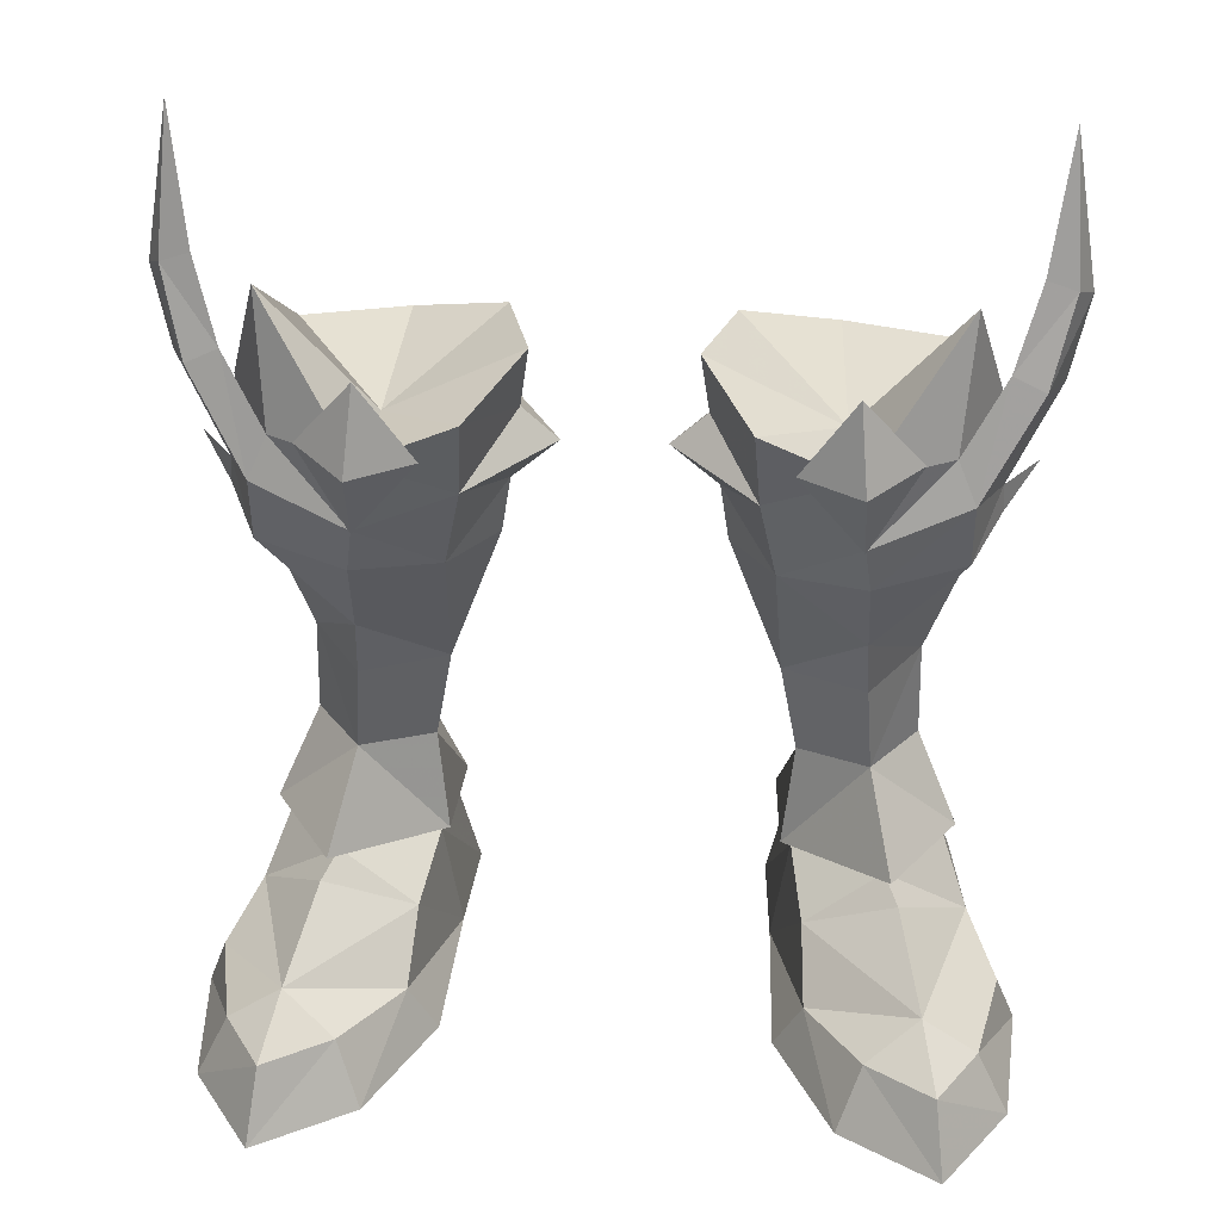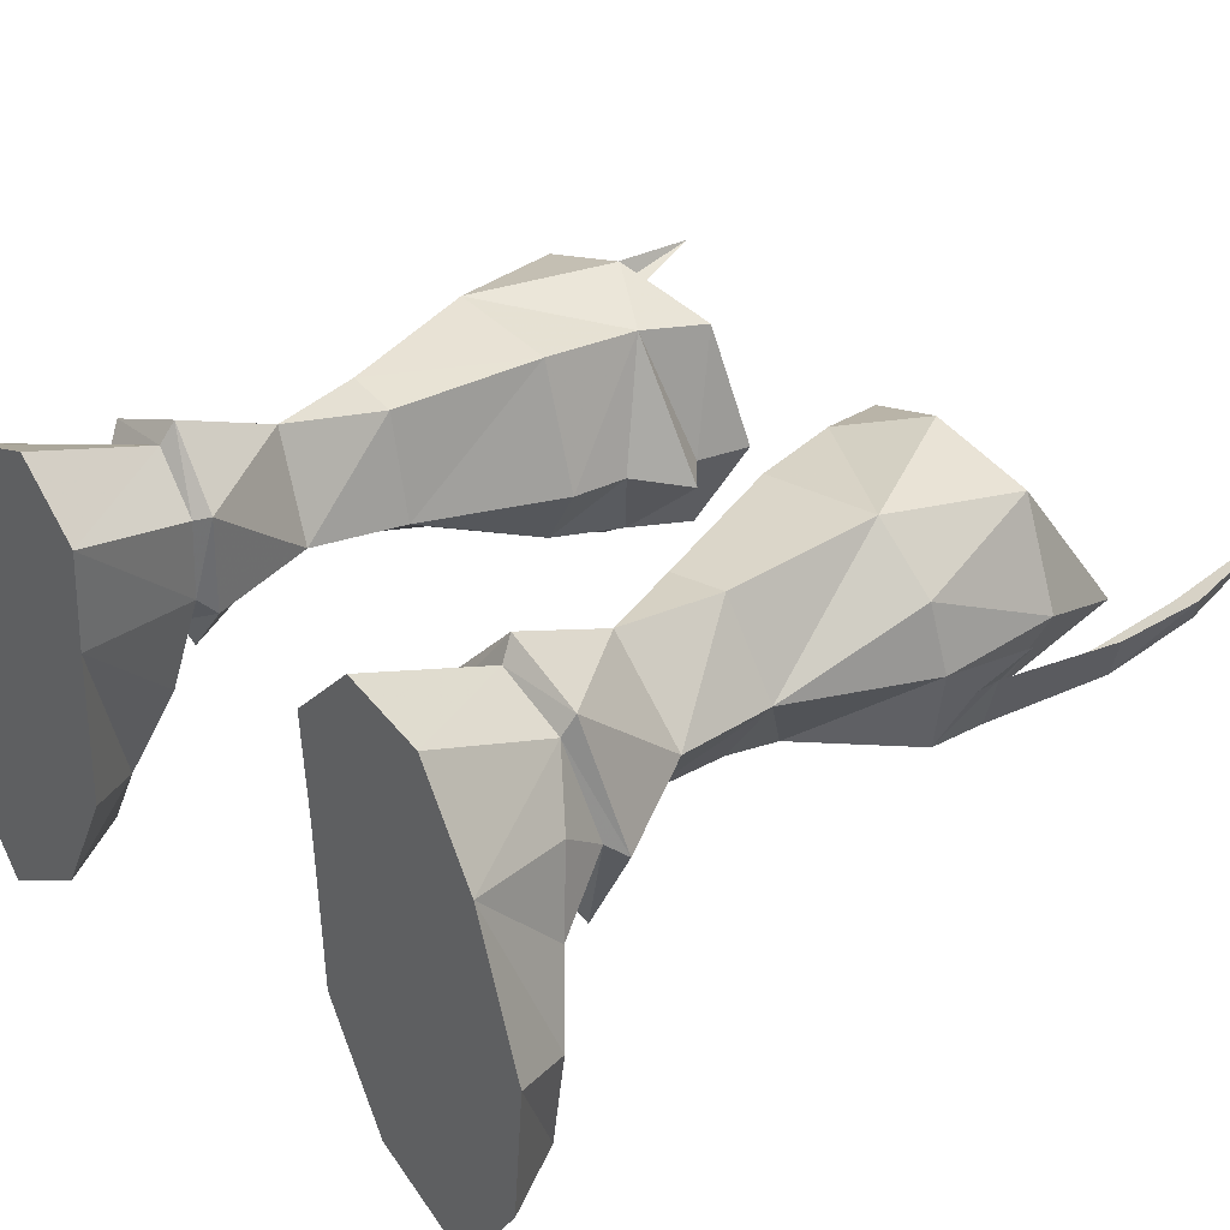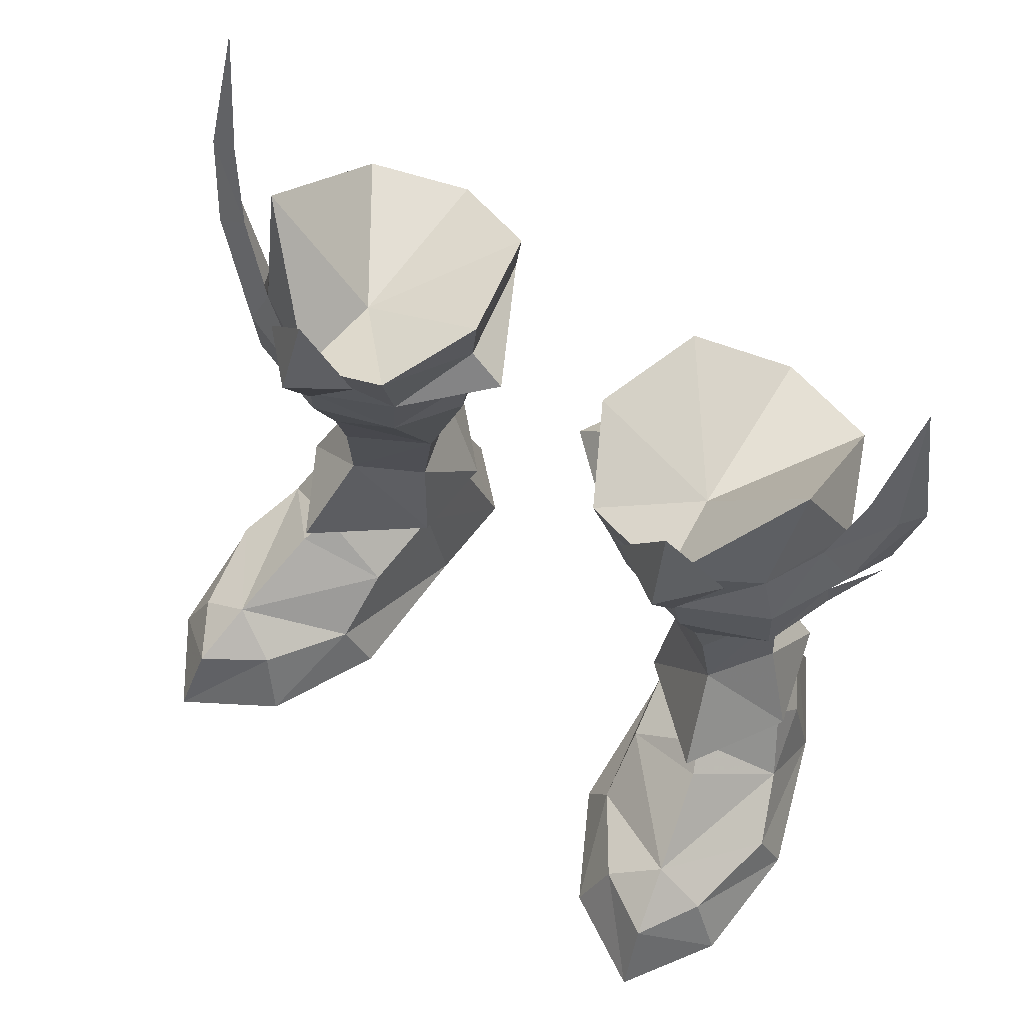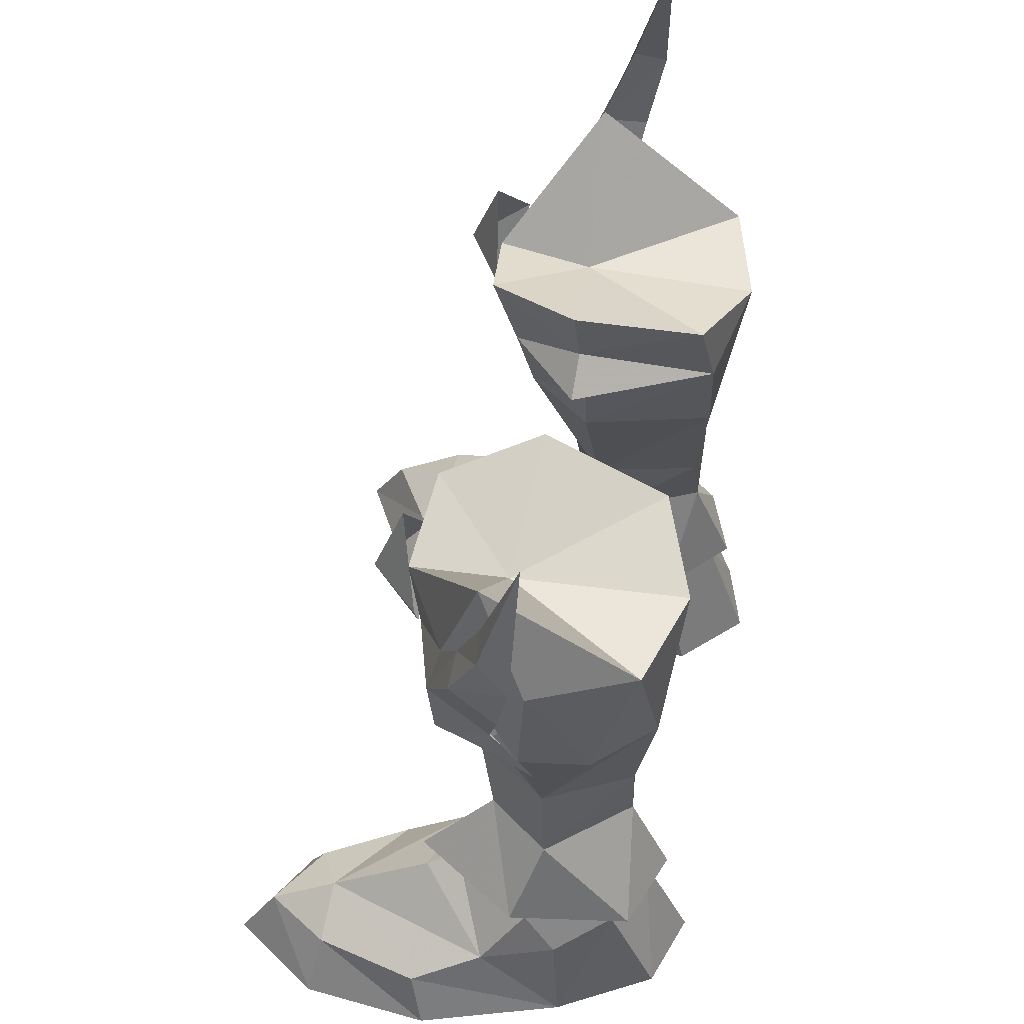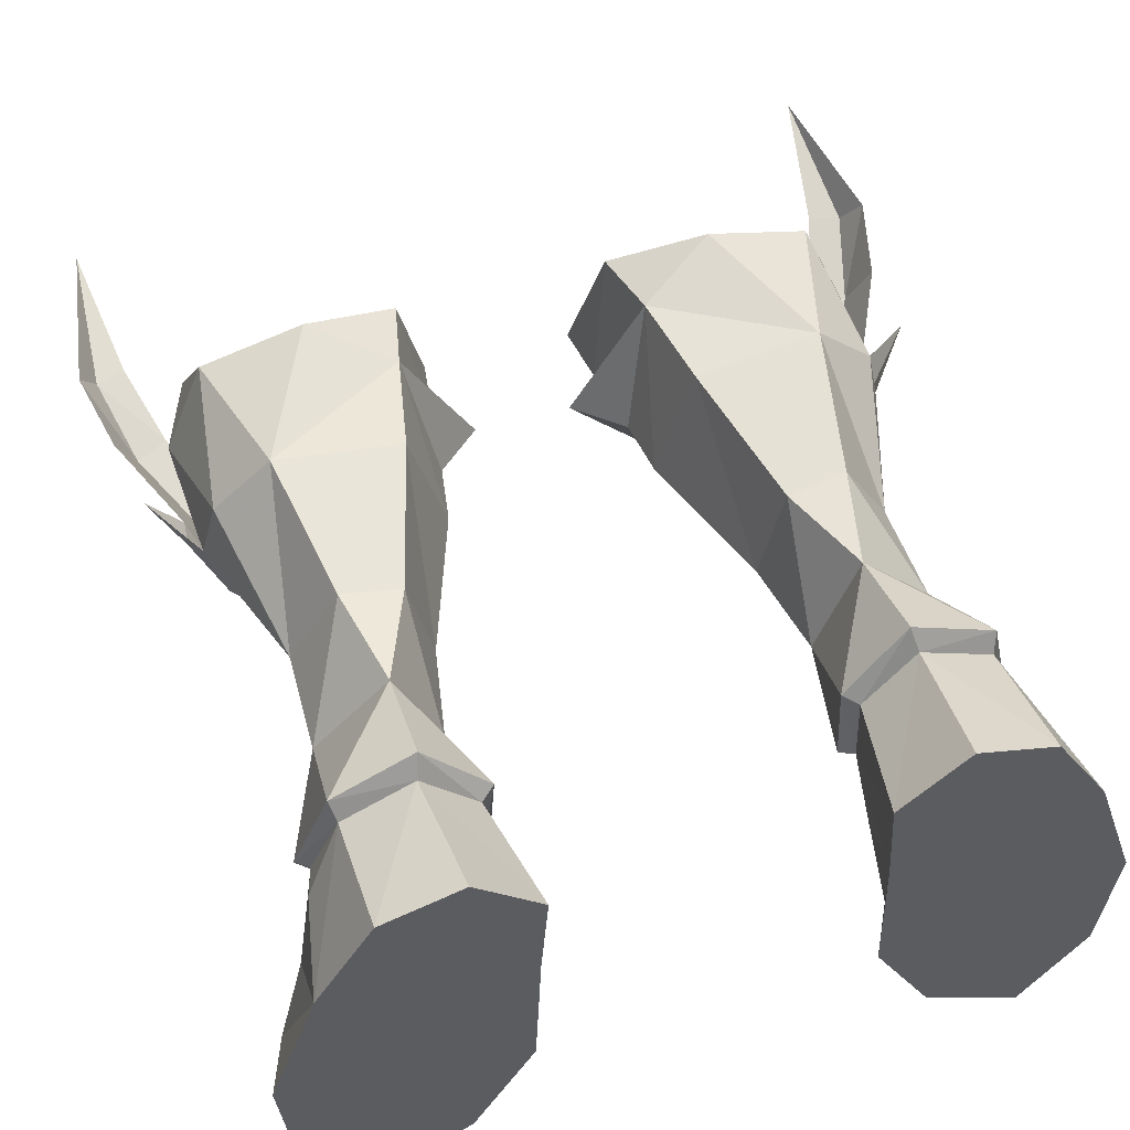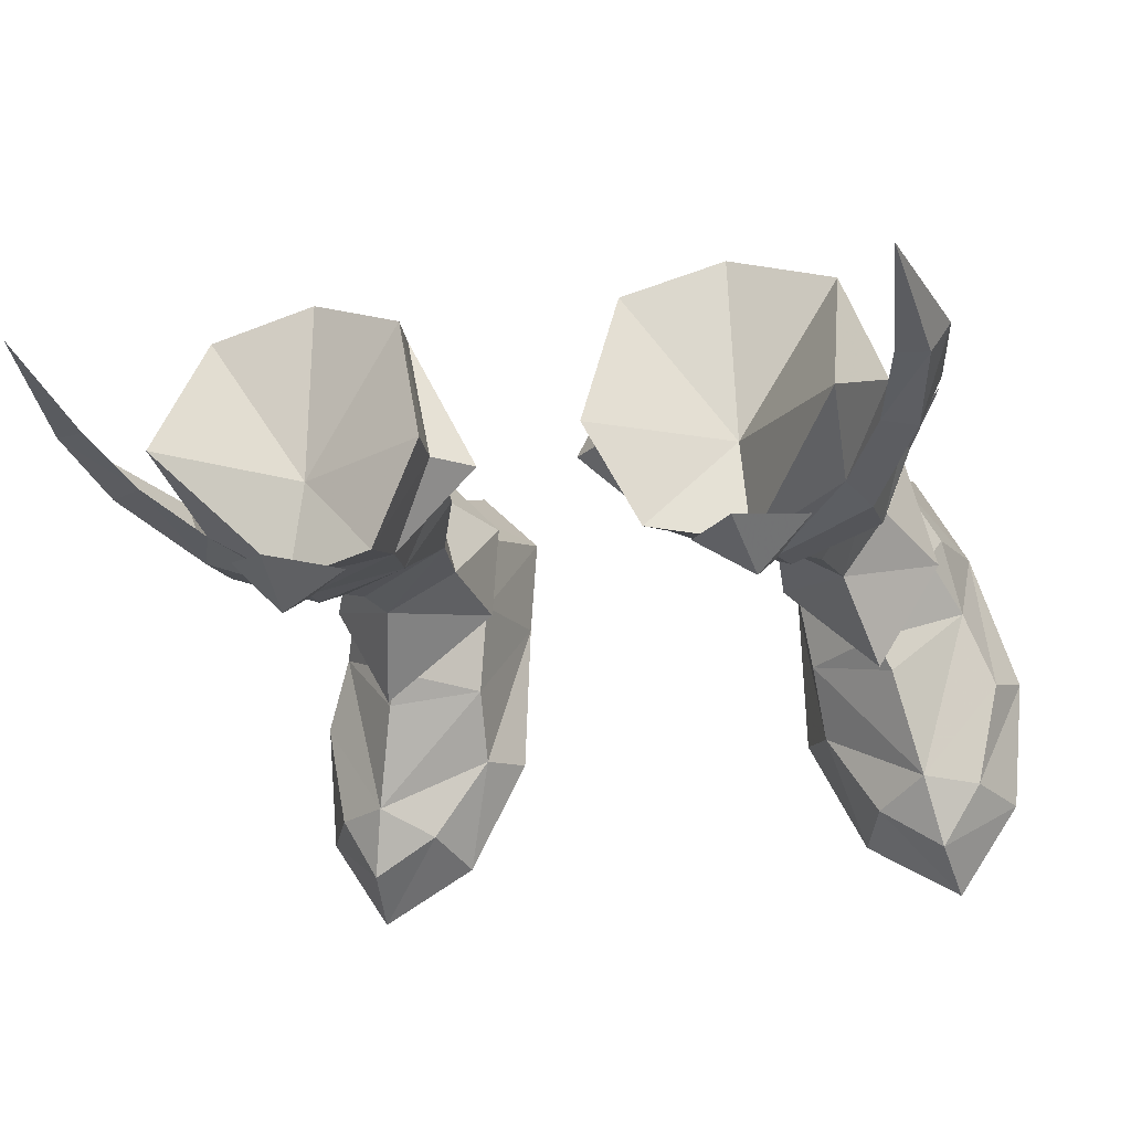
<metadata>
{"format":"obj","ext":"obj","renderer":"f3d","projection":"perspective","resolution":1024,"background":"white","views":[{"elev":35.1,"azim":4.0,"up":"+Z"},{"elev":33.1,"azim":-132.2,"up":"+Y"},{"elev":62.7,"azim":33.4,"up":"+Z"},{"elev":53.6,"azim":101.9,"up":"+Z"},{"elev":54.1,"azim":163.3,"up":"+Y"},{"elev":-19.0,"azim":14.3,"up":"+Y"}]}
</metadata>
<code>
g knight_shoe_male_46750
v 11.78 0.1281 21.63
v 13.82 1.43 25.2
v 12.63 1.499 25.78
v 11.1 0.5237 23.2
v 14.6 2.616 28.25
v 13.5 2.533 28.67
v 12.8 2.636 20.99
v 14.55 3.275 24.69
v 15.2 3.821 27.6
v 8.28 -0.9319 20.52
v 8.52 -0.6768 18.8
v -11.91 0.1281 21.63
v -11.23 0.5237 23.2
v -12.76 1.499 25.78
v -13.95 1.43 25.2
v -13.63 2.533 28.67
v -14.73 2.616 28.25
v -14.68 3.275 24.69
v -12.93 2.636 20.99
v -15.33 3.821 27.6
v -8.649 -0.6768 18.8
v -8.409 -0.9319 20.52
v 14.2 3.992 33.39
v 11.77 0.3634 19.24
v 12.88 2.749 19.88
v 8.621 0.6564 15.66
v 14.11 4.555 20.83
v 12.47 3.57 18.86
v -14.33 3.992 33.39
v -11.9 0.3634 19.24
v -13.01 2.749 19.88
v -8.75 0.6564 15.66
v -14.24 4.555 20.83
v -12.6 3.57 18.86
f 1 2 3
f 3 4 1
f 3 2 5
f 5 6 3
f 1 7 8
f 8 2 1
f 2 8 9
f 9 5 2
f 1 4 10
f 10 11 1
f 12 13 14
f 14 15 12
f 14 16 17
f 17 15 14
f 12 15 18
f 18 19 12
f 15 17 20
f 20 18 15
f 12 21 22
f 22 13 12
f 6 5 23
f 5 9 23
f 11 24 1
f 24 7 1
f 7 24 25
f 26 24 11
f 7 25 27
f 24 26 28
f 24 28 25
f 25 28 27
f 16 29 17
f 17 29 20
f 21 12 30
f 30 12 19
f 19 31 30
f 32 21 30
f 19 33 31
f 30 34 32
f 30 31 34
f 31 33 34
g knight_shoe_male_46750
v 5.421 0.4802 18.47
v 4.807 -0.09063 21.57
v 3.451 3.001 20.34
v 3.779 2.971 18.21
v 11.07 -4.549 3.674
v 13.92 -0.6106 2.071
v 12.83 2.101 3.052
v 10.2 -0.6974 5.345
v 6.844 0.1518 3.682
v 7.013 -2.374 1.897
v 3.779 2.971 18.21
v 3.451 3.001 20.34
v 4.419 7.825 21.74
v 5.11 7.808 18.14
v 9.744 8.27 18.4
v 8.802 7.439 12.97
v 6.607 7.201 12.74
v 8.003 7.404 9.254
v 6.394 3.559 8.955
v 5.729 3.268 12.67
v 4.595 -0.991 24.7
v 2.718 2.554 25.58
v 3.045 2.726 23.29
v 3.045 2.726 23.29
v 2.718 2.554 25.58
v 3.829 7.315 24.6
v 8.211 8.209 4.898
v 8.021 9.006 5.406
v 11.02 7.904 5.167
v 10.83 7.203 4.733
v 6.367 3.497 4.524
v 5.974 2.925 5.086
v 5.743 6.636 5.018
v 6.261 6.442 4.59
v 12.27 3.223 6.046
v 11.82 3.758 5.399
v 9.676 0.5178 5.856
v 9.878 -0.8853 6.554
v -5.55 0.4801 18.47
v -3.907 2.971 18.21
v -3.579 3.001 20.34
v -4.935 -0.09066 21.57
v -11.2 -4.549 3.674
v -10.33 -0.6974 5.345
v -12.96 2.101 3.052
v -14.05 -0.6106 2.071
v -7.142 -2.374 1.897
v -6.973 0.1518 3.682
v -3.907 2.971 18.21
v -5.238 7.808 18.14
v -4.548 7.825 21.74
v -3.579 3.001 20.34
v -6.736 7.201 12.74
v -8.931 7.439 12.97
v -9.872 8.27 18.4
v -5.857 3.268 12.67
v -6.523 3.559 8.955
v -8.132 7.404 9.254
v -4.723 -0.991 24.7
v -3.173 2.726 23.29
v -2.846 2.554 25.58
v -3.173 2.726 23.29
v -3.957 7.314 24.6
v -2.846 2.554 25.58
v -8.34 8.209 4.898
v -10.96 7.203 4.733
v -11.15 7.904 5.167
v -8.15 9.006 5.406
v -6.495 3.497 4.524
v -6.389 6.442 4.59
v -5.871 6.636 5.018
v -6.103 2.925 5.086
v -12.4 3.223 6.046
v -11.95 3.758 5.399
v -9.804 0.5178 5.856
v -10.01 -0.8853 6.554
v 11.89 6.124 18.57
v 11.14 7.658 23.63
v 10.74 4.304 9.403
v 10.63 4.151 13.22
v 7.337 8.754 23.55
v 11.51 2.01 27.89
v 12.72 3.843 23.5
v 5.729 3.268 12.67
v 8.621 0.6564 15.66
v 12.47 3.57 18.86
v 8.753 1.379 13.16
v 9.009 1.886 9.522
v 7.971 -1.371 23.41
v 8.52 -0.6768 18.8
v 11.1 0.5237 23.2
v 3.829 7.315 24.6
v 2.718 2.554 25.58
v 7.587 2.246 23.22
v 11.14 7.658 23.63
v 7.337 8.754 23.55
v 7.971 -1.371 23.41
v 11.51 2.01 27.89
v 4.595 -0.991 24.7
v 8.23 -6.436 -0.144
v 9.103 -5.549 2.335
v 5.965 -2.088 -0.144
v 14.27 -5.082 -0.1433
v 11.59 -7.137 2.409
v 11.92 -8.586 -0.1436
v 13.09 -4.675 2.311
v 12.91 5.425 -0.1433
v 5.965 -2.088 -0.144
v 5.739 3.871 -0.144
v 14.69 -0.07099 -0.1433
v 10.8 9.108 -0.1434
v 5.478 7.685 -0.1438
v 14.69 -0.07099 -0.1433
v 8.23 -6.436 -0.144
v 14.27 -5.082 -0.1433
v 11.02 7.904 5.167
v 8.003 7.404 9.254
v 10.74 4.304 9.403
v 8.021 9.006 5.406
v 8.211 8.209 4.898
v 10.8 9.108 -0.1434
v 7.877 10.06 -0.1436
v 10.83 7.203 4.733
v 6.367 3.497 4.524
v 5.478 7.685 -0.1438
v 5.739 3.871 -0.144
v 6.261 6.442 4.59
v 5.743 6.636 5.018
v 6.394 3.559 8.955
v 12.91 5.425 -0.1433
v 12.2 5.047 3.699
v 9.009 1.886 9.522
v 12.27 3.223 6.046
v 9.878 -0.8853 6.554
v 5.974 2.925 5.086
v 11.82 3.758 5.399
v 9.676 0.5178 5.856
v 7.877 10.06 -0.1436
v 11.92 -8.586 -0.1436
v 8.211 8.209 4.898
v 6.394 3.559 8.955
v 1.728 2.697 22.06
v 1.728 2.697 22.06
v 8.28 -0.9319 20.52
v 10.03 -0.6599 23.65
v 7.865 -1.479 26.46
v 8.146 -2.571 23.44
v 5.931 -1.13 23.35
v 8.262 -1.029 20.47
v -12.02 6.124 18.57
v -11.27 7.658 23.63
v -10.87 4.304 9.403
v -10.76 4.151 13.22
v -7.465 8.754 23.55
v -11.64 2.01 27.89
v -12.85 3.843 23.5
v -5.857 3.268 12.67
v -8.75 0.6564 15.66
v -12.6 3.57 18.86
v -8.882 1.379 13.16
v -9.138 1.886 9.522
v -8.099 -1.371 23.41
v -8.649 -0.6768 18.8
v -11.23 0.5237 23.2
v -3.957 7.314 24.6
v -7.716 2.246 23.22
v -2.846 2.554 25.58
v -11.27 7.658 23.63
v -7.465 8.754 23.55
v -8.099 -1.371 23.41
v -11.64 2.01 27.89
v -4.723 -0.991 24.7
v -9.232 -5.549 2.335
v -8.359 -6.436 -0.144
v -6.094 -2.088 -0.144
v -14.4 -5.082 -0.1433
v -12.05 -8.586 -0.1436
v -11.72 -7.137 2.409
v -13.22 -4.675 2.311
v -13.04 5.425 -0.1433
v -5.868 3.871 -0.144
v -6.094 -2.088 -0.144
v -14.82 -0.07104 -0.1433
v -10.93 9.107 -0.1434
v -5.607 7.685 -0.1438
v -14.82 -0.07104 -0.1433
v -8.359 -6.436 -0.144
v -14.4 -5.082 -0.1433
v -11.15 7.904 5.167
v -10.87 4.304 9.403
v -8.132 7.404 9.254
v -8.15 9.006 5.406
v -8.34 8.209 4.898
v -8.005 10.06 -0.1436
v -10.93 9.107 -0.1434
v -10.96 7.203 4.733
v -6.495 3.497 4.524
v -5.868 3.871 -0.144
v -5.607 7.685 -0.1438
v -6.389 6.442 4.59
v -5.871 6.636 5.018
v -6.523 3.559 8.955
v -13.04 5.425 -0.1433
v -12.32 5.047 3.699
v -9.138 1.886 9.522
v -12.4 3.223 6.046
v -10.01 -0.8853 6.554
v -6.103 2.925 5.086
v -11.95 3.758 5.399
v -9.804 0.5178 5.856
v -8.005 10.06 -0.1436
v -12.05 -8.586 -0.1436
v -8.34 8.209 4.898
v -6.523 3.559 8.955
v -1.856 2.697 22.06
v -1.856 2.697 22.06
v -8.409 -0.9319 20.52
v -10.16 -0.6599 23.65
v -8.275 -2.571 23.44
v -7.994 -1.479 26.46
v -6.06 -1.13 23.35
v -8.391 -1.029 20.47
f 35 36 37
f 37 38 35
f 39 40 41
f 41 42 39
f 39 42 43
f 43 44 39
f 45 46 47
f 47 48 45
f 48 49 50
f 50 51 48
f 51 52 53
f 53 54 51
f 55 56 57
f 57 36 55
f 58 59 60
f 60 47 58
f 61 62 63
f 63 64 61
f 65 66 67
f 67 68 65
f 62 61 68
f 68 67 62
f 69 70 64
f 64 63 69
f 71 72 66
f 66 65 71
f 72 71 70
f 70 69 72
f 73 74 75
f 75 76 73
f 77 78 79
f 79 80 77
f 77 81 82
f 82 78 77
f 83 84 85
f 85 86 83
f 84 87 88
f 88 89 84
f 87 90 91
f 91 92 87
f 93 76 94
f 94 95 93
f 96 85 97
f 97 98 96
f 99 100 101
f 101 102 99
f 103 104 105
f 105 106 103
f 102 105 104
f 104 99 102
f 107 101 100
f 100 108 107
f 109 103 106
f 106 110 109
f 110 107 108
f 108 109 110
f 45 48 54
f 111 49 112
f 113 50 114
f 48 51 54
f 52 51 50
f 114 49 111
f 49 115 112
f 49 47 115
f 116 117 112
f 118 35 38
f 35 118 119
f 120 119 114
f 121 122 114
f 121 118 122
f 55 36 123
f 124 35 119
f 117 125 120
f 114 111 120
f 126 127 128
f 129 130 128
f 130 126 128
f 131 132 128
f 127 133 128
f 133 131 128
f 132 129 128
f 44 134 135
f 134 44 136
f 137 138 139
f 138 137 140
f 141 142 143
f 142 141 144
f 143 145 141
f 145 143 146
f 139 135 134
f 135 139 138
f 140 147 40
f 147 140 137
f 144 148 142
f 148 144 149
f 150 151 152
f 151 150 153
f 154 155 156
f 155 154 157
f 158 159 160
f 159 158 161
f 162 151 153
f 151 162 163
f 164 157 165
f 157 164 155
f 166 167 152
f 167 166 168
f 169 166 163
f 166 169 168
f 163 162 169
f 150 152 167
f 41 165 170
f 43 171 158
f 146 172 145
f 148 149 173
f 140 40 39
f 39 44 135
f 138 140 39
f 138 39 135
f 40 147 164
f 43 160 44
f 160 136 44
f 42 171 43
f 171 41 170
f 160 43 158
f 159 174 156
f 164 165 41
f 40 164 41
f 161 154 159
f 165 157 170
f 171 42 41
f 122 113 114
f 118 175 122
f 117 111 112
f 117 120 111
f 117 116 125
f 125 116 123
f 50 49 114
f 113 52 50
f 36 176 37
f 46 177 47
f 36 57 176
f 47 60 115
f 36 35 178
f 177 58 47
f 49 48 47
f 179 180 181
f 181 180 182
f 182 183 181
f 181 183 179
f 118 121 119
f 119 121 114
f 178 123 36
f 125 123 178
f 35 124 178
f 83 90 84
f 184 185 89
f 186 187 88
f 84 90 87
f 92 88 87
f 187 184 89
f 89 185 188
f 89 188 85
f 189 185 190
f 191 74 73
f 73 192 191
f 193 187 192
f 194 187 195
f 194 195 191
f 93 196 76
f 197 192 73
f 190 193 198
f 187 193 184
f 199 200 201
f 202 200 203
f 203 200 199
f 204 200 205
f 201 200 206
f 206 200 204
f 205 200 202
f 81 207 208
f 208 209 81
f 210 211 212
f 212 213 210
f 214 215 216
f 216 217 214
f 215 214 218
f 218 219 215
f 211 208 207
f 207 212 211
f 213 80 220
f 220 210 213
f 217 216 221
f 221 222 217
f 223 224 225
f 225 226 223
f 227 228 229
f 229 230 227
f 231 232 233
f 233 234 231
f 235 226 225
f 225 236 235
f 237 238 230
f 230 229 237
f 239 224 240
f 240 241 239
f 242 236 239
f 239 241 242
f 236 242 235
f 223 240 224
f 79 243 238
f 82 231 244
f 219 218 245
f 221 246 222
f 213 77 80
f 77 207 81
f 212 77 213
f 212 207 77
f 80 237 220
f 82 81 232
f 232 81 209
f 78 82 244
f 244 243 79
f 232 231 82
f 233 228 247
f 237 79 238
f 80 79 237
f 234 233 227
f 238 243 230
f 244 79 78
f 195 187 186
f 191 195 248
f 190 185 184
f 190 184 193
f 190 198 189
f 198 196 189
f 88 187 89
f 186 88 92
f 76 75 249
f 86 85 250
f 76 249 94
f 85 188 97
f 76 251 73
f 250 85 96
f 89 85 84
f 252 253 254
f 253 255 254
f 255 253 256
f 253 252 256
f 191 192 194
f 192 187 194
f 251 76 196
f 198 251 196
f 73 251 197

</code>
